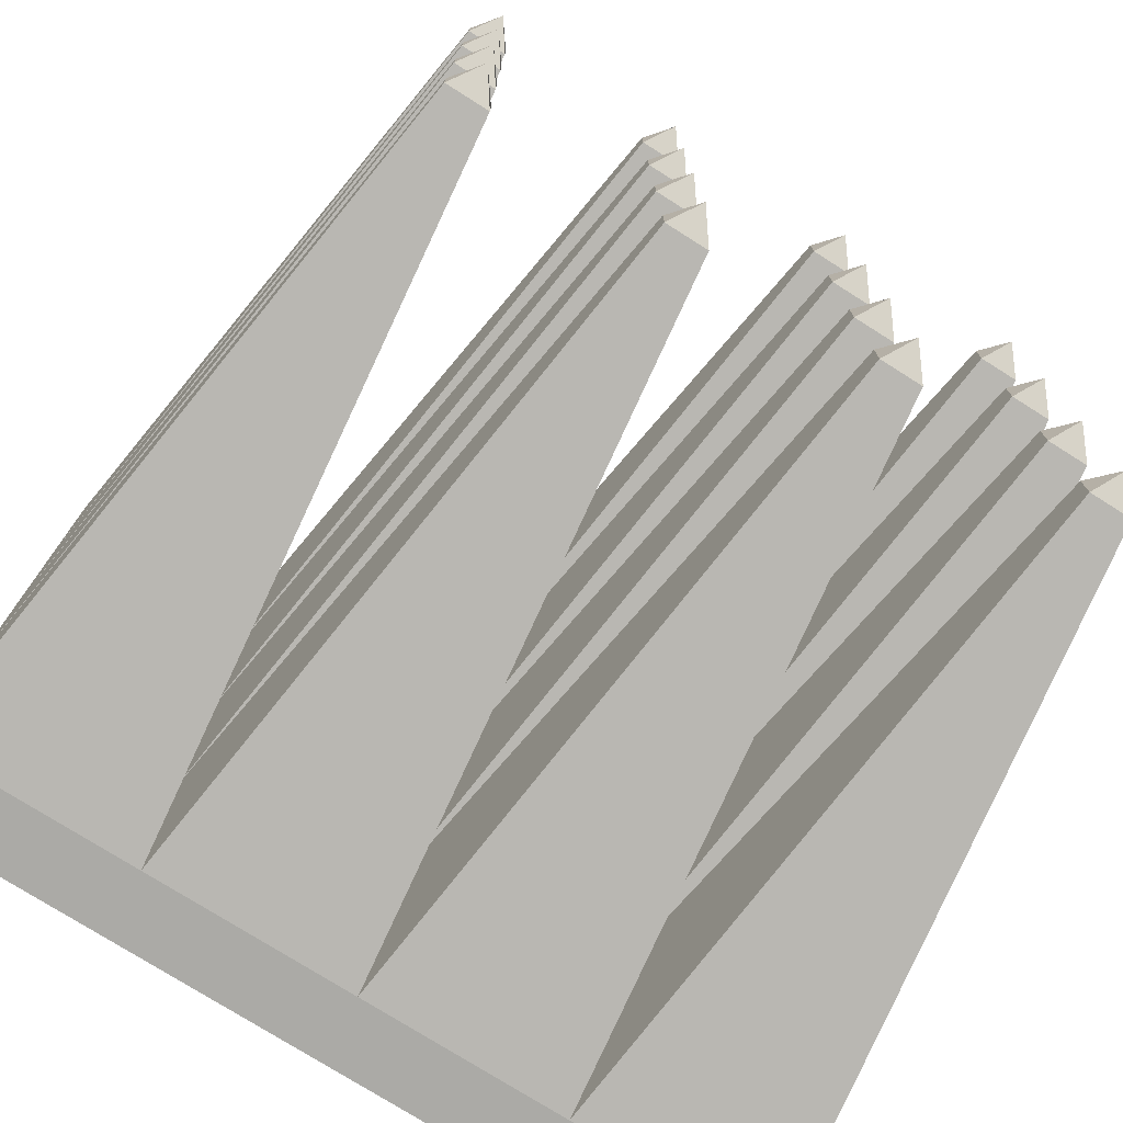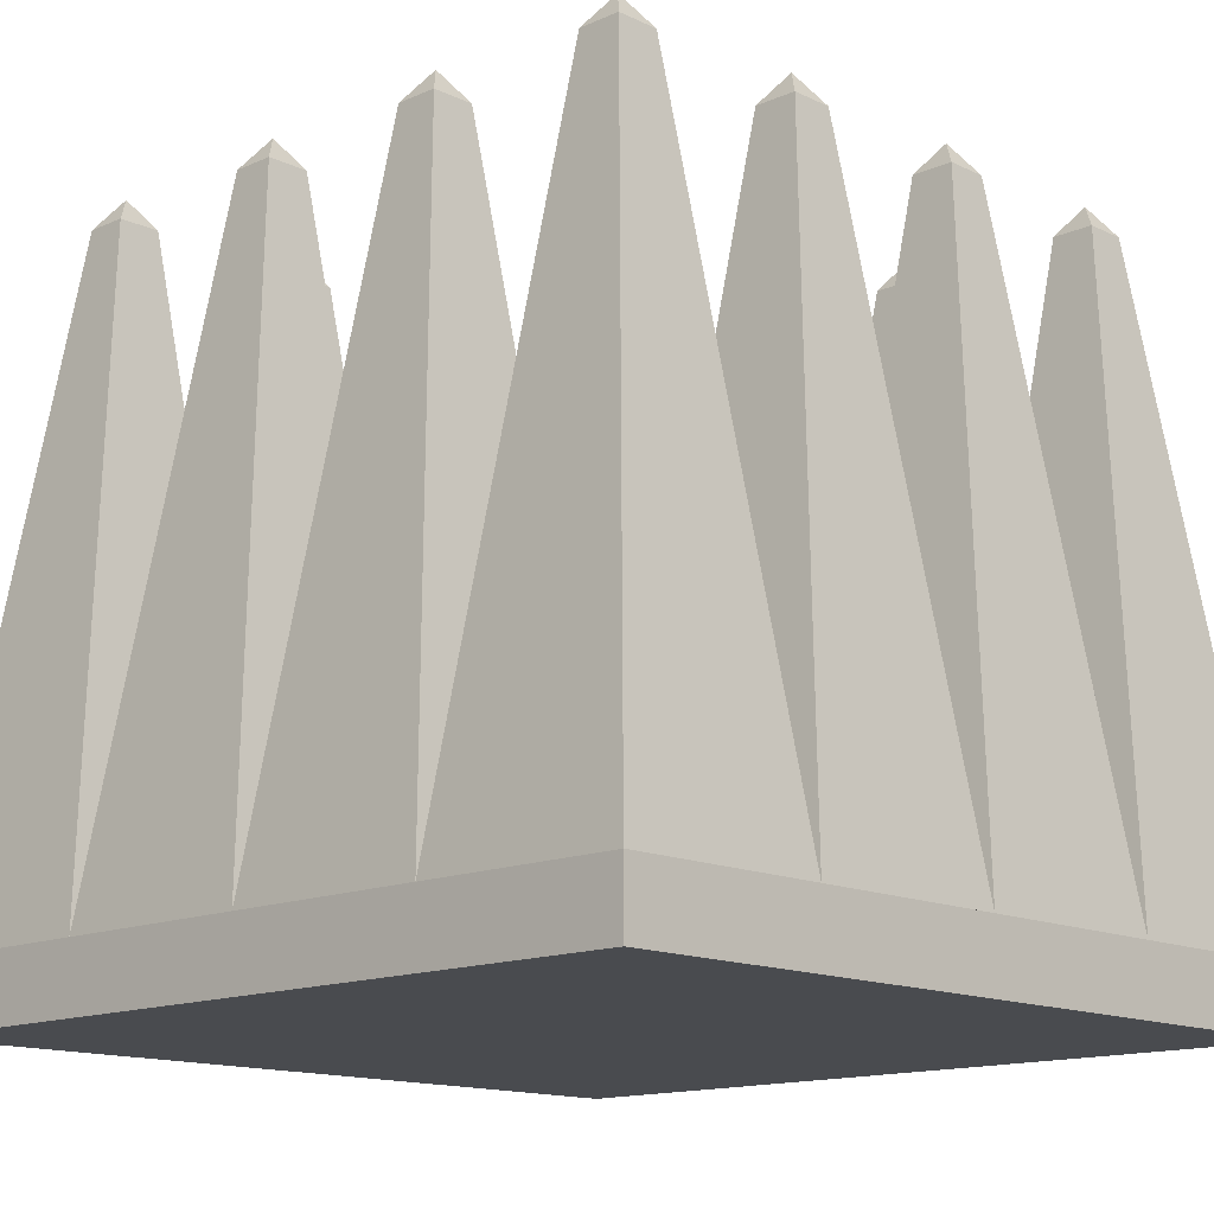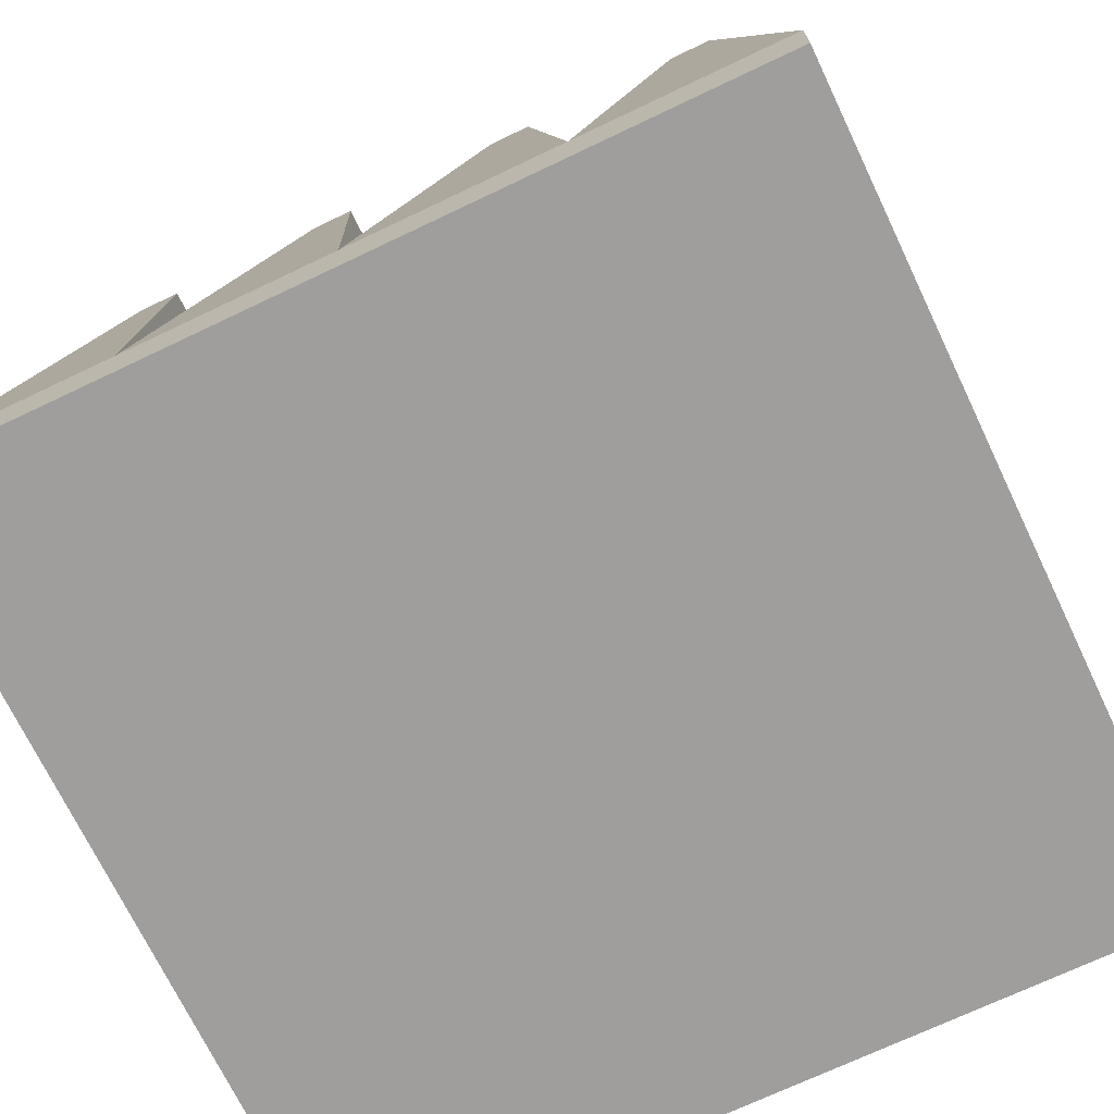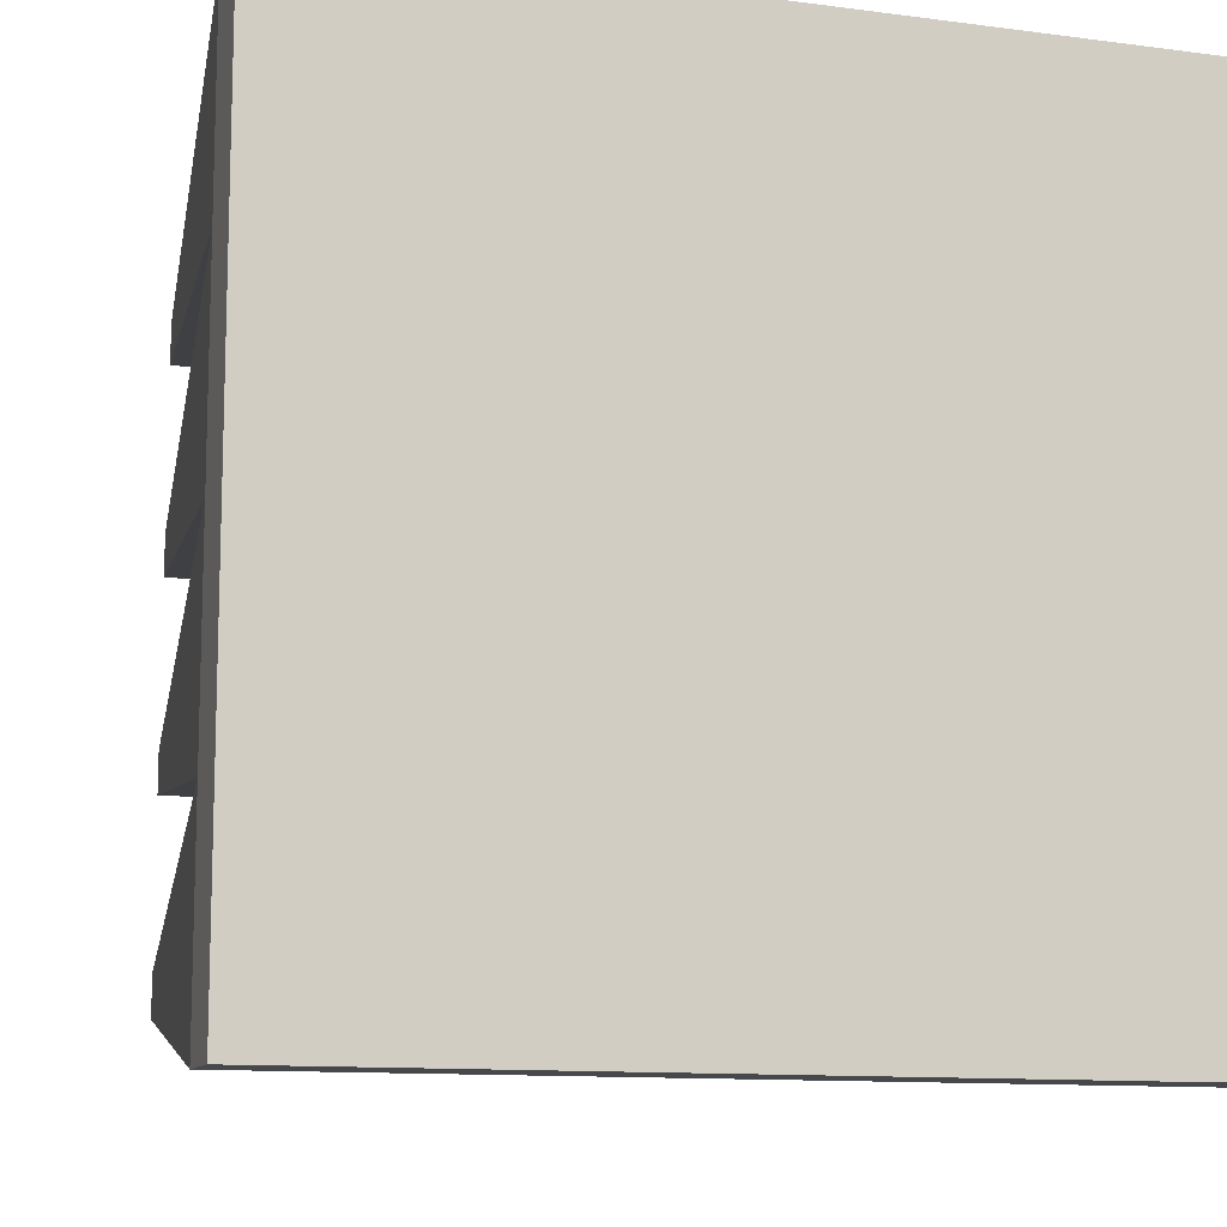
<metadata>
{"format":"obj","ext":"obj","renderer":"f3d","projection":"perspective","resolution":1024,"background":"white","views":[{"elev":-75.8,"azim":147.7,"up":"+Z"},{"elev":-14.1,"azim":43.9,"up":"+Y"},{"elev":-70.9,"azim":-154.5,"up":"+Y"},{"elev":-11.5,"azim":-17.8,"up":"+Z"}]}
</metadata>
<code>
g spikes
v 1 0.16 1
v 1 0.16 0
v 1 0.16 -0.5
v 1 0.16 1
v 1 0.16 0.5
v 1 0.16 0
v 1 0.16 -0.5
v 1 0.16 -1
v 1 0 1
v 1 0 -1
v 0.3013 1.769 0.3013
v 0.25 1.841 0.25
v 0.3013 1.769 0.1987
v 0.1987 1.769 -0.8013
v 0.25 1.841 -0.75
v 0.1987 1.769 -0.6987
v -0.1987 1.769 0.1987
v -0.25 1.841 0.25
v -0.3013 1.769 0.1987
v 0.1987 1.769 0.8013
v 0.25 1.841 0.75
v 0.3013 1.769 0.8013
v 0.6987 1.769 -0.8013
v 0.75 1.841 -0.75
v 0.6987 1.769 -0.6987
v 0.3013 1.769 -0.3013
v 0.25 1.841 -0.25
v 0.1987 1.769 -0.3013
v 0.8013 1.769 0.3013
v 0.75 1.841 0.25
v 0.8013 1.769 0.1987
v -0.3013 1.769 -0.3013
v -0.25 1.841 -0.25
v -0.3013 1.769 -0.1987
v -0.1987 1.769 -0.8013
v -0.25 1.841 -0.75
v -0.3013 1.769 -0.8013
v 0.8013 1.769 -0.1987
v 0.75 1.841 -0.25
v 0.8013 1.769 -0.3013
v 0.1987 1.769 0.3013
v 0.25 1.841 0.25
v 0.3013 1.769 0.3013
v 0.3013 1.769 -0.8013
v 0.25 1.841 -0.75
v 0.1987 1.769 -0.8013
v -0.8013 1.769 -0.3013
v -0.75 1.841 -0.25
v -0.8013 1.769 -0.1987
v -0.1987 1.769 0.3013
v -0.25 1.841 0.25
v -0.1987 1.769 0.1987
v 0.8013 1.769 -0.8013
v 0.75 1.841 -0.75
v 0.6987 1.769 -0.8013
v 0.3013 1.769 -0.1987
v 0.25 1.841 -0.25
v 0.3013 1.769 -0.3013
v 0.8013 1.769 -0.3013
v 0.75 1.841 -0.25
v 0.6987 1.769 -0.3013
v 0.6987 1.769 0.8013
v 0.75 1.841 0.75
v 0.8013 1.769 0.8013
v -0.3013 1.769 -0.8013
v -0.25 1.841 -0.75
v -0.3013 1.769 -0.6987
v 0.8013 1.769 0.1987
v 0.75 1.841 0.25
v 0.6987 1.769 0.1987
v 0.1987 1.769 -0.3013
v 0.25 1.841 -0.25
v 0.1987 1.769 -0.1987
v 0.3013 1.769 0.8013
v 0.25 1.841 0.75
v 0.3013 1.769 0.6987
v -0.3013 1.769 0.1987
v -0.25 1.841 0.25
v -0.3013 1.769 0.3013
v -0.8013 1.769 0.3013
v -0.75 1.841 0.25
v -0.6987 1.769 0.3013
v 0.3013 1.769 0.1987
v 0.25 1.841 0.25
v 0.1987 1.769 0.1987
v 0.6987 1.769 -0.3013
v 0.75 1.841 -0.25
v 0.6987 1.769 -0.1987
v 0.8013 1.769 0.8013
v 0.75 1.841 0.75
v 0.8013 1.769 0.6987
v 0.6987 1.769 0.1987
v 0.75 1.841 0.25
v 0.6987 1.769 0.3013
v -0.8013 1.769 0.8013
v -0.75 1.841 0.75
v -0.6987 1.769 0.8013
v 0.3013 1.769 0.6987
v 0.25 1.841 0.75
v 0.1987 1.769 0.6987
v -0.6987 1.769 0.3013
v -0.75 1.841 0.25
v -0.6987 1.769 0.1987
v -0.3013 1.769 0.8013
v -0.25 1.841 0.75
v -0.1987 1.769 0.8013
v 0.1987 1.769 0.1987
v 0.25 1.841 0.25
v 0.1987 1.769 0.3013
v 0.8013 1.769 0.6987
v 0.75 1.841 0.75
v 0.6987 1.769 0.6987
v -0.6987 1.769 0.8013
v -0.75 1.841 0.75
v -0.6987 1.769 0.6987
v 0.1987 1.769 0.6987
v 0.25 1.841 0.75
v 0.1987 1.769 0.8013
v -0.8013 1.769 -0.6987
v -0.75 1.841 -0.75
v -0.6987 1.769 -0.6987
v -0.6987 1.769 0.1987
v -0.75 1.841 0.25
v -0.8013 1.769 0.1987
v -0.1987 1.769 0.8013
v -0.25 1.841 0.75
v -0.1987 1.769 0.6987
v 0.6987 1.769 0.6987
v 0.75 1.841 0.75
v 0.6987 1.769 0.8013
v -0.8013 1.769 -0.1987
v -0.75 1.841 -0.25
v -0.6987 1.769 -0.1987
v -0.6987 1.769 0.6987
v -0.75 1.841 0.75
v -0.8013 1.769 0.6987
v -0.6987 1.769 -0.6987
v -0.75 1.841 -0.75
v -0.6987 1.769 -0.8013
v -0.8013 1.769 0.1987
v -0.75 1.841 0.25
v -0.8013 1.769 0.3013
v -0.3013 1.769 -0.1987
v -0.25 1.841 -0.25
v -0.1987 1.769 -0.1987
v 0.6987 1.769 -0.6987
v 0.75 1.841 -0.75
v 0.8013 1.769 -0.6987
v -0.1987 1.769 0.6987
v -0.25 1.841 0.75
v -0.3013 1.769 0.6987
v -0.6987 1.769 -0.1987
v -0.75 1.841 -0.25
v -0.6987 1.769 -0.3013
v 0.1987 1.769 -0.6987
v 0.25 1.841 -0.75
v 0.3013 1.769 -0.6987
v -0.8013 1.769 0.6987
v -0.75 1.841 0.75
v -0.8013 1.769 0.8013
v -0.6987 1.769 -0.8013
v -0.75 1.841 -0.75
v -0.8013 1.769 -0.8013
v -0.3013 1.769 -0.6987
v -0.25 1.841 -0.75
v -0.1987 1.769 -0.6987
v -0.1987 1.769 -0.1987
v -0.25 1.841 -0.25
v -0.1987 1.769 -0.3013
v 0.1987 1.769 -0.1987
v 0.25 1.841 -0.25
v 0.3013 1.769 -0.1987
v -0.3013 1.769 0.6987
v -0.25 1.841 0.75
v -0.3013 1.769 0.8013
v 0.8013 1.769 -0.6987
v 0.75 1.841 -0.75
v 0.8013 1.769 -0.8013
v -0.3013 1.769 0.3013
v -0.25 1.841 0.25
v -0.1987 1.769 0.3013
v -0.6987 1.769 -0.3013
v -0.75 1.841 -0.25
v -0.8013 1.769 -0.3013
v 0.3013 1.769 -0.6987
v 0.25 1.841 -0.75
v 0.3013 1.769 -0.8013
v 0.6987 1.769 -0.1987
v 0.75 1.841 -0.25
v 0.8013 1.769 -0.1987
v -0.1987 1.769 -0.6987
v -0.25 1.841 -0.75
v -0.1987 1.769 -0.8013
v -0.8013 1.769 -0.8013
v -0.75 1.841 -0.75
v -0.8013 1.769 -0.6987
v 0.6987 1.769 0.3013
v 0.75 1.841 0.25
v 0.8013 1.769 0.3013
v -0.1987 1.769 -0.3013
v -0.25 1.841 -0.25
v -0.3013 1.769 -0.3013
v -1 0.16 1
v -1 0 1
v -1 0 -1
v -1 0.16 -1
v -1 0.16 0.5
v -1 0.16 -1
v -1 0.16 0
v -1 0.16 0.5
v -1 0.16 -0.5
v 1 0 1
v 1 0 -1
v -1 0 -1
v -1 0 1
v -1 0 -1
v 1 0 -1
v 1 0.16 -1
v 0.5 0.16 -1
v 0 0.16 -1
v -0.5 0.16 -1
v -1 0.16 -1
v 0.5 0.16 1
v 1 0.16 1
v 1 0 1
v -1 0 1
v 0 0.16 1
v -0.5 0.16 1
v -1 0.16 1
v 1 0.16 -0.5
v 0.5 0.16 -0.5
v 0.6987 1.769 -0.6987
v 0.8013 1.769 -0.6987
v 1 0.16 -1
v 0.8013 1.769 -0.6987
v 0.8013 1.769 -0.8013
v 1 0.16 -0.5
v 0.8013 1.769 -0.1987
v 0.8013 1.769 -0.3013
v 1 0.16 0
v 0.8013 1.769 0.3013
v 0.8013 1.769 0.1987
v 1 0.16 0.5
v 1 0.16 1
v 0.8013 1.769 0.8013
v 0.8013 1.769 0.6987
v 0.5 0.16 -1
v 1 0.16 -1
v 0.8013 1.769 -0.8013
v 0.6987 1.769 -0.8013
v 0 0.16 -1
v 0.3013 1.769 -0.8013
v 0.1987 1.769 -0.8013
v -0.5 0.16 -1
v -0.1987 1.769 -0.8013
v -0.3013 1.769 -0.8013
v -1 0.16 -1
v -0.6987 1.769 -0.8013
v -0.8013 1.769 -0.8013
v 0.5 0.16 -0.5
v 0.5 0.16 -1
v 0.6987 1.769 -0.8013
v 0.6987 1.769 -0.6987
v 0 0.16 -0.5
v -0.5 0.16 -0.5
v -0.3013 1.769 -0.6987
v -0.1987 1.769 -0.6987
v 0 0.16 -1
v 0 0.16 -0.5
v -0.1987 1.769 -0.6987
v -0.1987 1.769 -0.8013
v -0.5 0.16 -0.5
v -0.5 0.16 -1
v -0.3013 1.769 -0.8013
v -0.3013 1.769 -0.6987
v 0 0.16 0.5
v -0.5 0.16 0.5
v -0.3013 1.769 0.3013
v -0.1987 1.769 0.3013
v 0 0.16 0
v 0 0.16 0.5
v -0.1987 1.769 0.3013
v -0.1987 1.769 0.1987
v -0.5 0.16 0
v 0 0.16 0
v -0.1987 1.769 0.1987
v -0.3013 1.769 0.1987
v -0.5 0.16 0.5
v -0.5 0.16 0
v -0.3013 1.769 0.1987
v -0.3013 1.769 0.3013
v 1 0.16 0.5
v 0.5 0.16 0.5
v 0.6987 1.769 0.3013
v 0.8013 1.769 0.3013
v 0.5 0.16 0
v 1 0.16 0
v 0.8013 1.769 0.1987
v 0.6987 1.769 0.1987
v 0.5 0.16 0.5
v 0.5 0.16 0
v 0.6987 1.769 0.1987
v 0.6987 1.769 0.3013
v 0.5 0.16 0.5
v 0 0.16 0.5
v 0.1987 1.769 0.3013
v 0.3013 1.769 0.3013
v 0.5 0.16 0
v 0.5 0.16 0.5
v 0.3013 1.769 0.3013
v 0.3013 1.769 0.1987
v 0 0.16 0
v 0.5 0.16 0
v 0.3013 1.769 0.1987
v 0.1987 1.769 0.1987
v 0 0.16 0.5
v 0 0.16 0
v 0.1987 1.769 0.1987
v 0.1987 1.769 0.3013
v 0.5 0.16 1
v 0.1987 1.769 0.8013
v 0.3013 1.769 0.8013
v 0 0.16 1
v 1 0.16 1
v 0.6987 1.769 0.8013
v 0.8013 1.769 0.8013
v -0.3013 1.769 0.8013
v -0.1987 1.769 0.8013
v -0.5 0.16 1
v -1 0.16 1
v -0.8013 1.769 0.8013
v -0.6987 1.769 0.8013
v 0.5 0.16 0.5
v 0.5 0.16 1
v 0.3013 1.769 0.8013
v 0.3013 1.769 0.6987
v 0 0.16 0.5
v 0.5 0.16 0.5
v 0.3013 1.769 0.6987
v 0.1987 1.769 0.6987
v 0 0.16 1
v 0 0.16 0.5
v 0.1987 1.769 0.6987
v 0.1987 1.769 0.8013
v 0.5 0.16 0.5
v 1 0.16 0.5
v 0.8013 1.769 0.6987
v 0.6987 1.769 0.6987
v 0.5 0.16 1
v 0.5 0.16 0.5
v 0.6987 1.769 0.6987
v 0.6987 1.769 0.8013
v -0.5 0.16 0.5
v -1 0.16 0.5
v -0.8013 1.769 0.3013
v -0.6987 1.769 0.3013
v -0.5 0.16 0
v -0.5 0.16 0.5
v -0.6987 1.769 0.3013
v -0.6987 1.769 0.1987
v -1 0.16 0
v -0.5 0.16 0
v -0.6987 1.769 0.1987
v -0.8013 1.769 0.1987
v -1 0.16 0.5
v -0.8013 1.769 0.1987
v -0.8013 1.769 0.3013
v -1 0.16 0
v -1 0.16 1
v -0.8013 1.769 0.6987
v -0.8013 1.769 0.8013
v -0.8013 1.769 -0.3013
v -0.8013 1.769 -0.1987
v -1 0.16 -0.5
v -1 0.16 -1
v -0.8013 1.769 -0.8013
v -0.8013 1.769 -0.6987
v -0.5 0.16 0.5
v -0.5 0.16 1
v -0.6987 1.769 0.8013
v -0.6987 1.769 0.6987
v -1 0.16 0.5
v -0.5 0.16 0.5
v -0.6987 1.769 0.6987
v -0.8013 1.769 0.6987
v 0 0.16 0.5
v 0 0.16 1
v -0.1987 1.769 0.8013
v -0.1987 1.769 0.6987
v -0.5 0.16 0.5
v 0 0.16 0.5
v -0.1987 1.769 0.6987
v -0.3013 1.769 0.6987
v -0.5 0.16 1
v -0.5 0.16 0.5
v -0.3013 1.769 0.6987
v -0.3013 1.769 0.8013
v -0.5 0.16 -0.5
v -1 0.16 -0.5
v -0.8013 1.769 -0.6987
v -0.6987 1.769 -0.6987
v -0.5 0.16 -1
v -0.5 0.16 -0.5
v -0.6987 1.769 -0.6987
v -0.6987 1.769 -0.8013
v -0.5 0.16 0
v -1 0.16 0
v -0.8013 1.769 -0.1987
v -0.6987 1.769 -0.1987
v -0.5 0.16 -0.5
v -0.5 0.16 0
v -0.6987 1.769 -0.1987
v -0.6987 1.769 -0.3013
v -1 0.16 -0.5
v -0.6987 1.769 -0.3013
v -0.8013 1.769 -0.3013
v -0.5 0.16 -0.5
v 0 0.16 -0.5
v -0.1987 1.769 -0.3013
v -0.3013 1.769 -0.3013
v 0 0.16 0
v -0.5 0.16 0
v -0.3013 1.769 -0.1987
v -0.1987 1.769 -0.1987
v 0 0.16 -0.5
v 0 0.16 0
v -0.1987 1.769 -0.1987
v -0.1987 1.769 -0.3013
v -0.5 0.16 0
v -0.5 0.16 -0.5
v -0.3013 1.769 -0.3013
v -0.3013 1.769 -0.1987
v 0.5 0.16 -0.5
v 0 0.16 -0.5
v 0.1987 1.769 -0.6987
v 0.3013 1.769 -0.6987
v 0.5 0.16 -1
v 0.5 0.16 -0.5
v 0.3013 1.769 -0.6987
v 0.3013 1.769 -0.8013
v 0 0.16 -0.5
v 0 0.16 -1
v 0.1987 1.769 -0.8013
v 0.1987 1.769 -0.6987
v 0.5 0.16 0
v 0 0.16 0
v 0.1987 1.769 -0.1987
v 0.3013 1.769 -0.1987
v 0.5 0.16 -0.5
v 0.5 0.16 0
v 0.3013 1.769 -0.1987
v 0.3013 1.769 -0.3013
v 0 0.16 -0.5
v 0.5 0.16 -0.5
v 0.3013 1.769 -0.3013
v 0.1987 1.769 -0.3013
v 0 0.16 0
v 0 0.16 -0.5
v 0.1987 1.769 -0.3013
v 0.1987 1.769 -0.1987
v 1 0.16 0
v 0.5 0.16 0
v 0.6987 1.769 -0.1987
v 0.8013 1.769 -0.1987
v 0.5 0.16 -0.5
v 1 0.16 -0.5
v 0.8013 1.769 -0.3013
v 0.6987 1.769 -0.3013
v 0.5 0.16 0
v 0.5 0.16 -0.5
v 0.6987 1.769 -0.3013
v 0.6987 1.769 -0.1987
g spikes_0
f 3 2 1
f 6 5 4
f 8 7 4
f 8 4 9
f 9 10 8
f 13 12 11
f 16 15 14
f 19 18 17
f 22 21 20
f 25 24 23
f 28 27 26
f 31 30 29
f 34 33 32
f 37 36 35
f 40 39 38
f 43 42 41
f 46 45 44
f 49 48 47
f 52 51 50
f 55 54 53
f 58 57 56
f 61 60 59
f 64 63 62
f 67 66 65
f 70 69 68
f 73 72 71
f 76 75 74
f 79 78 77
f 82 81 80
f 85 84 83
f 88 87 86
f 91 90 89
f 94 93 92
f 97 96 95
f 100 99 98
f 103 102 101
f 106 105 104
f 109 108 107
f 112 111 110
f 115 114 113
f 118 117 116
f 121 120 119
f 124 123 122
f 127 126 125
f 130 129 128
f 133 132 131
f 136 135 134
f 139 138 137
f 142 141 140
f 145 144 143
f 148 147 146
f 151 150 149
f 154 153 152
f 157 156 155
f 160 159 158
f 163 162 161
f 166 165 164
f 169 168 167
f 172 171 170
f 175 174 173
f 178 177 176
f 181 180 179
f 184 183 182
f 187 186 185
f 190 189 188
f 193 192 191
f 196 195 194
f 199 198 197
f 202 201 200
f 205 204 203
f 203 206 205
f 203 207 206
f 210 209 208
f 209 211 208
f 214 213 212
f 215 214 212
f 218 217 216
f 216 219 218
f 216 220 219
f 216 221 220
f 216 222 221
f 225 224 223
f 223 226 225
f 223 227 226
f 227 228 226
f 228 229 226
f 232 231 230
f 233 232 230
f 236 235 234
f 235 237 234
f 239 238 237
f 238 240 237
f 242 241 240
f 241 243 240
f 245 244 243
f 246 245 243
f 249 248 247
f 250 249 247
f 252 247 251
f 253 252 251
f 255 251 254
f 256 255 254
f 258 254 257
f 259 258 257
f 262 261 260
f 263 262 260
f 266 265 264
f 267 266 264
f 270 269 268
f 271 270 268
f 274 273 272
f 275 274 272
f 278 277 276
f 279 278 276
f 282 281 280
f 283 282 280
f 286 285 284
f 287 286 284
f 290 289 288
f 291 290 288
f 294 293 292
f 295 294 292
f 298 297 296
f 299 298 296
f 302 301 300
f 303 302 300
f 306 305 304
f 307 306 304
f 310 309 308
f 311 310 308
f 314 313 312
f 315 314 312
f 318 317 316
f 319 318 316
f 322 321 320
f 321 323 320
f 325 320 324
f 326 325 324
f 328 327 323
f 327 329 323
f 331 330 329
f 332 331 329
f 335 334 333
f 336 335 333
f 339 338 337
f 340 339 337
f 343 342 341
f 344 343 341
f 347 346 345
f 348 347 345
f 351 350 349
f 352 351 349
f 355 354 353
f 356 355 353
f 359 358 357
f 360 359 357
f 363 362 361
f 364 363 361
f 367 366 365
f 366 368 365
f 370 365 369
f 371 370 369
f 373 372 368
f 372 374 368
f 376 375 374
f 377 376 374
f 380 379 378
f 381 380 378
f 384 383 382
f 385 384 382
f 388 387 386
f 389 388 386
f 392 391 390
f 393 392 390
f 396 395 394
f 397 396 394
f 400 399 398
f 401 400 398
f 404 403 402
f 405 404 402
f 408 407 406
f 409 408 406
f 412 411 410
f 413 412 410
f 416 415 414
f 415 417 414
f 419 418 417
f 420 419 417
f 423 422 421
f 424 423 421
f 427 426 425
f 428 427 425
f 431 430 429
f 432 431 429
f 435 434 433
f 436 435 433
f 439 438 437
f 440 439 437
f 443 442 441
f 444 443 441
f 447 446 445
f 448 447 445
f 451 450 449
f 452 451 449
f 455 454 453
f 456 455 453
f 459 458 457
f 460 459 457
f 463 462 461
f 464 463 461
f 467 466 465
f 468 467 465
f 471 470 469
f 472 471 469

</code>
